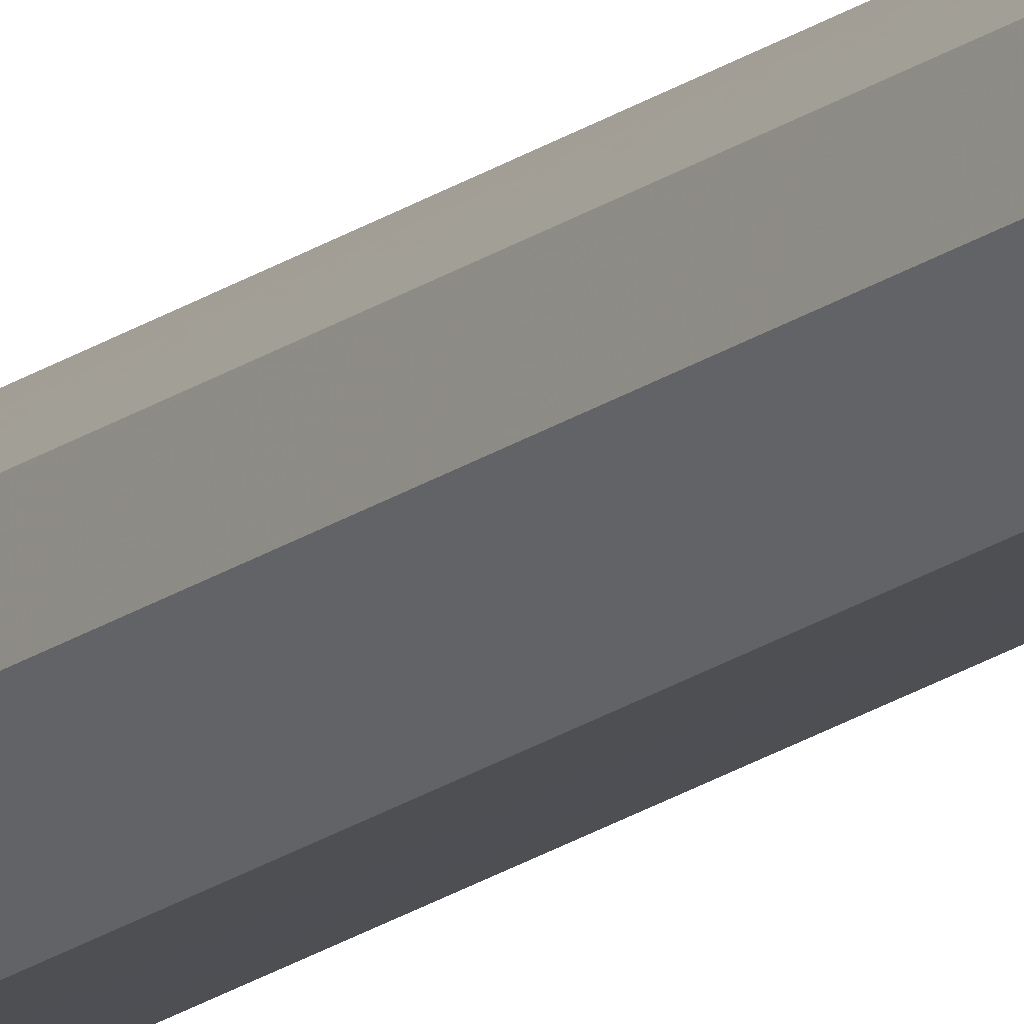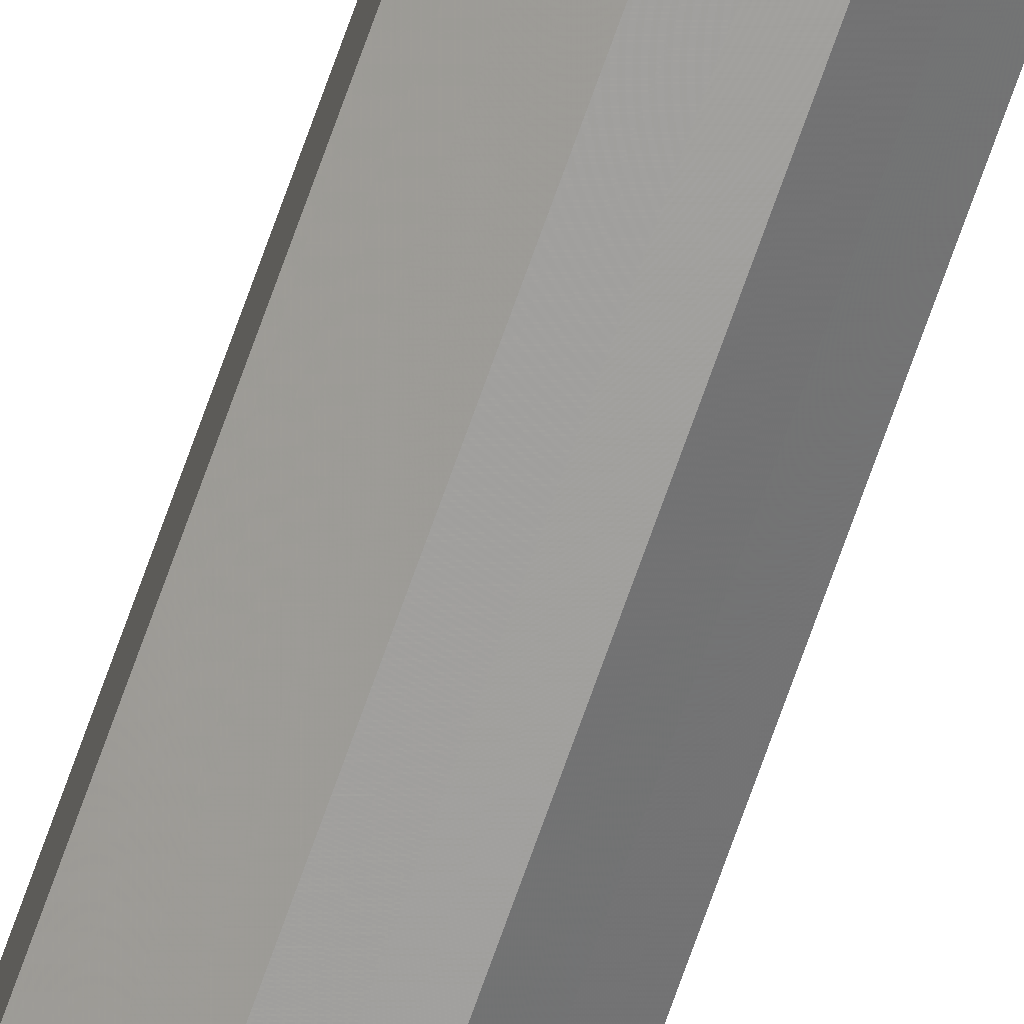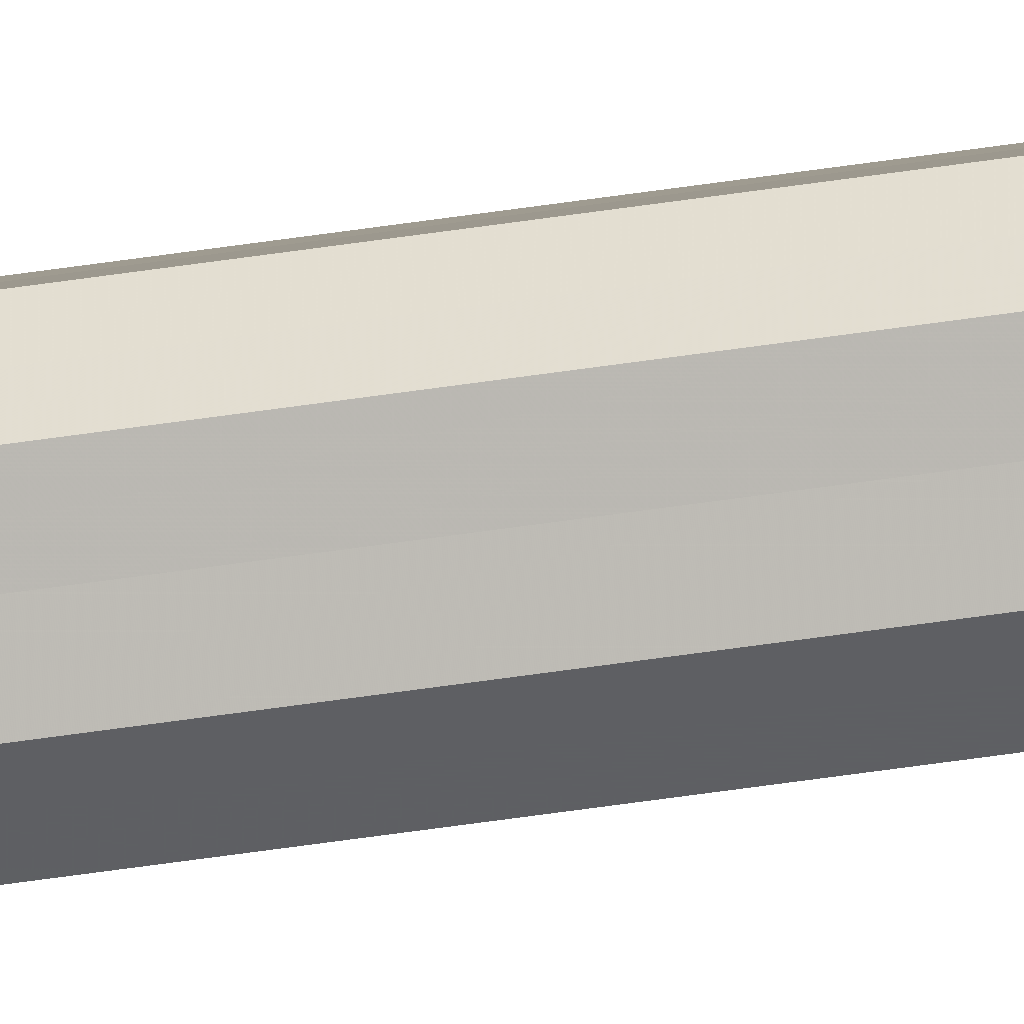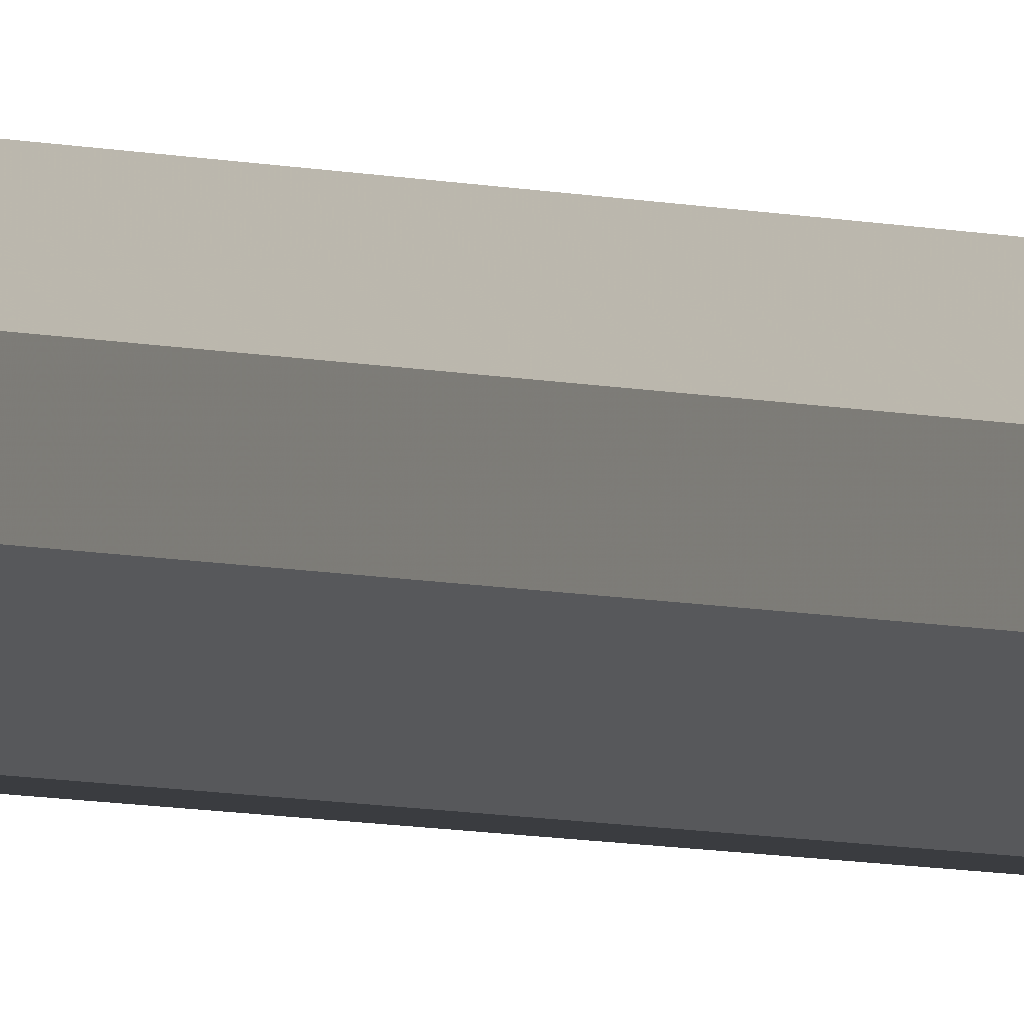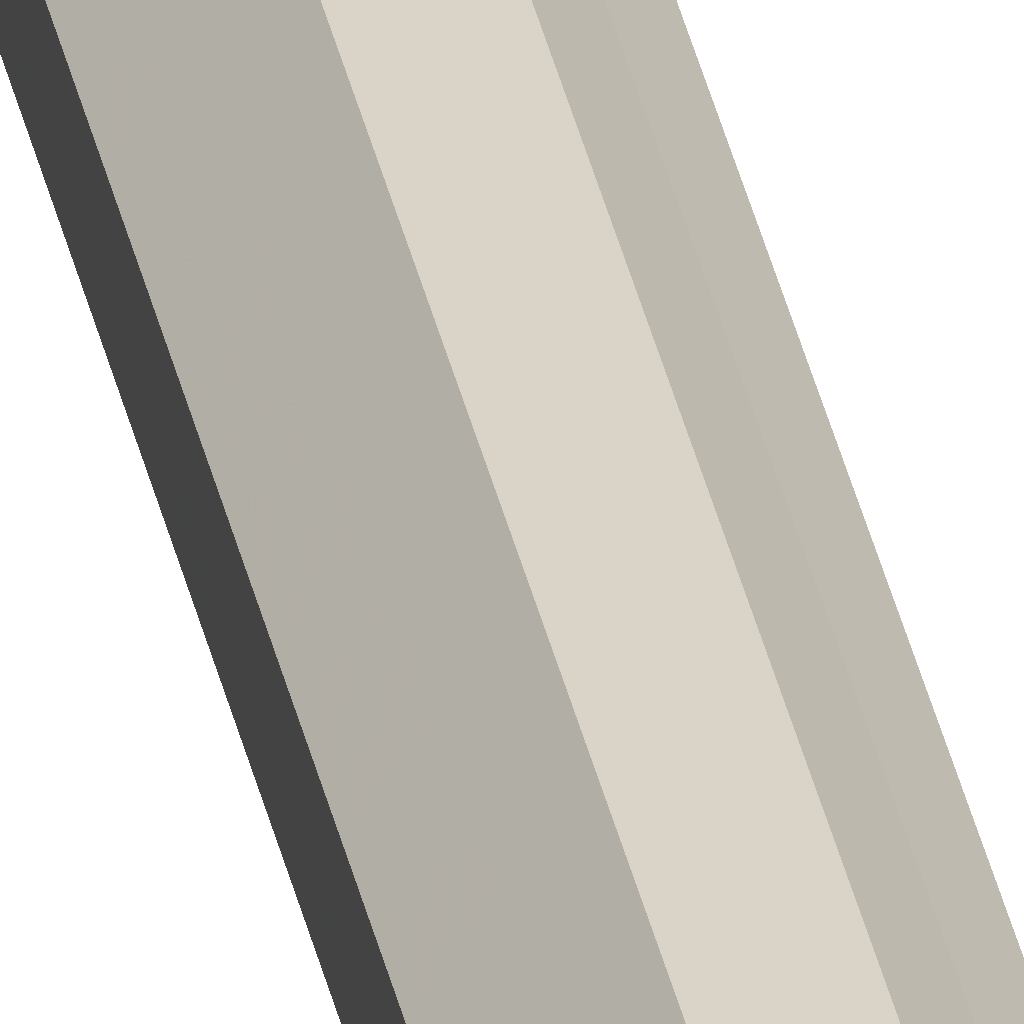
<metadata>
{"format":"obj","ext":"obj","renderer":"f3d","projection":"perspective","resolution":1024,"background":"white","views":[{"elev":-18.0,"azim":-35.0,"up":"+Y"},{"elev":-71.7,"azim":160.5,"up":"+Y"},{"elev":-41.6,"azim":-78.9,"up":"+Y"},{"elev":-1.7,"azim":-161.3,"up":"+Y"},{"elev":28.6,"azim":170.3,"up":"+Y"}]}
</metadata>
<code>
o 6520
v 2246 1889 13.36
v 2246 1889 13.36
v 2246 1889 18.95
v 2246 1889 13.36
v 2246 1889 18.95
v 2246 1889 13.36
v 2246 1889 18.95
v 2246 1889 13.36
v 2246 1889 18.95
v 2246 1889 13.36
v 2246 1889 18.95
v 2246 1889 13.36
v 2246 1889 18.95
v 2246 1889 13.36
v 2246 1889 18.95
v 2246 1889 13.36
v 2246 1889 18.95
v 2246 1889 13.36
v 2246 1889 18.95
v 2246 1889 13.36
v 2246 1889 18.95
v 2246 1889 13.36
v 2246 1889 18.95
v 2246 1889 13.36
v 2246 1889 18.95
v 2246 1889 13.36
v 2246 1889 18.95
v 2246 1889 13.36
v 2246 1889 18.95
v 2246 1889 13.36
v 2246 1889 18.95
v 2246 1889 18.95
v 2246 1889 18.95
v 2246 1889 13.36
v 2246 1889 18.95
v 2246 1889 13.36
v 2246 1889 18.95
v 2246 1889 18.95
v 2246 1889 13.36
v 2246 1889 18.95
v 2246 1889 13.36
v 2246 1889 13.36
v 2246 1889 18.95
v 2246 1889 18.95
v 2246 1889 13.36
v 2246 1889 18.95
v 2246 1889 13.36
v 2246 1889 13.36
v 2246 1889 18.95
v 2246 1889 18.95
v 2246 1889 13.36
v 2246 1889 18.95
v 2246 1889 13.36
v 2246 1889 13.36
v 2246 1889 18.95
v 2246 1889 18.95
v 2246 1889 13.36
v 2246 1889 18.95
v 2246 1889 13.36
v 2246 1889 13.36
v 2246 1889 18.95
v 2246 1889 18.95
v 2246 1889 13.36
v 2246 1889 13.36
v 2246 1889 13.36
v 2246 1889 13.36
v 2246 1889 13.36
v 2246 1889 13.36
v 2246 1889 13.36
v 2246 1889 13.36
v 2246 1889 13.36
v 2246 1889 13.36
v 2246 1889 13.36
v 2246 1889 13.36
v 2246 1889 13.36
v 2246 1889 13.36
v 2246 1889 13.36
v 2246 1889 13.36
v 2246 1889 13.36
v 2246 1889 13.36
v 2246 1889 13.36
v 2246 1889 18.95
v 2246 1889 18.95
v 2246 1889 18.95
v 2246 1889 18.95
v 2246 1889 18.95
v 2246 1889 18.95
v 2246 1889 18.95
v 2246 1889 18.95
v 2246 1889 18.95
v 2246 1889 18.95
v 2246 1889 18.95
v 2246 1889 18.95
v 2246 1889 18.95
v 2246 1889 18.95
v 2246 1889 18.95
v 2246 1889 18.95
v 2246 1889 18.95
f 1 2 3
f 2 4 5
f 6 1 7
f 4 8 9
f 10 6 11
f 8 12 13
f 14 10 15
f 12 16 17
f 18 14 19
f 16 20 21
f 22 18 23
f 20 24 25
f 26 22 27
f 24 28 29
f 30 26 31
f 28 30 32
f 33 34 35
f 35 36 37
f 38 39 33
f 40 41 38
f 37 42 43
f 44 45 40
f 46 47 44
f 43 48 49
f 50 51 46
f 52 53 50
f 49 54 55
f 56 57 52
f 58 59 56
f 55 60 61
f 62 63 58
f 61 64 62
f 65 66 67
f 65 68 66
f 65 67 69
f 65 70 68
f 65 69 71
f 65 72 70
f 65 71 73
f 65 74 72
f 65 73 75
f 65 76 74
f 65 75 77
f 65 78 76
f 65 77 79
f 65 80 78
f 65 79 81
f 65 81 80
f 82 83 84
f 82 85 83
f 82 84 86
f 82 87 85
f 82 86 88
f 82 89 87
f 82 88 90
f 82 91 89
f 82 90 92
f 82 93 91
f 82 92 94
f 82 95 93
f 82 94 96
f 82 97 95
f 82 96 98
f 82 98 97

</code>
